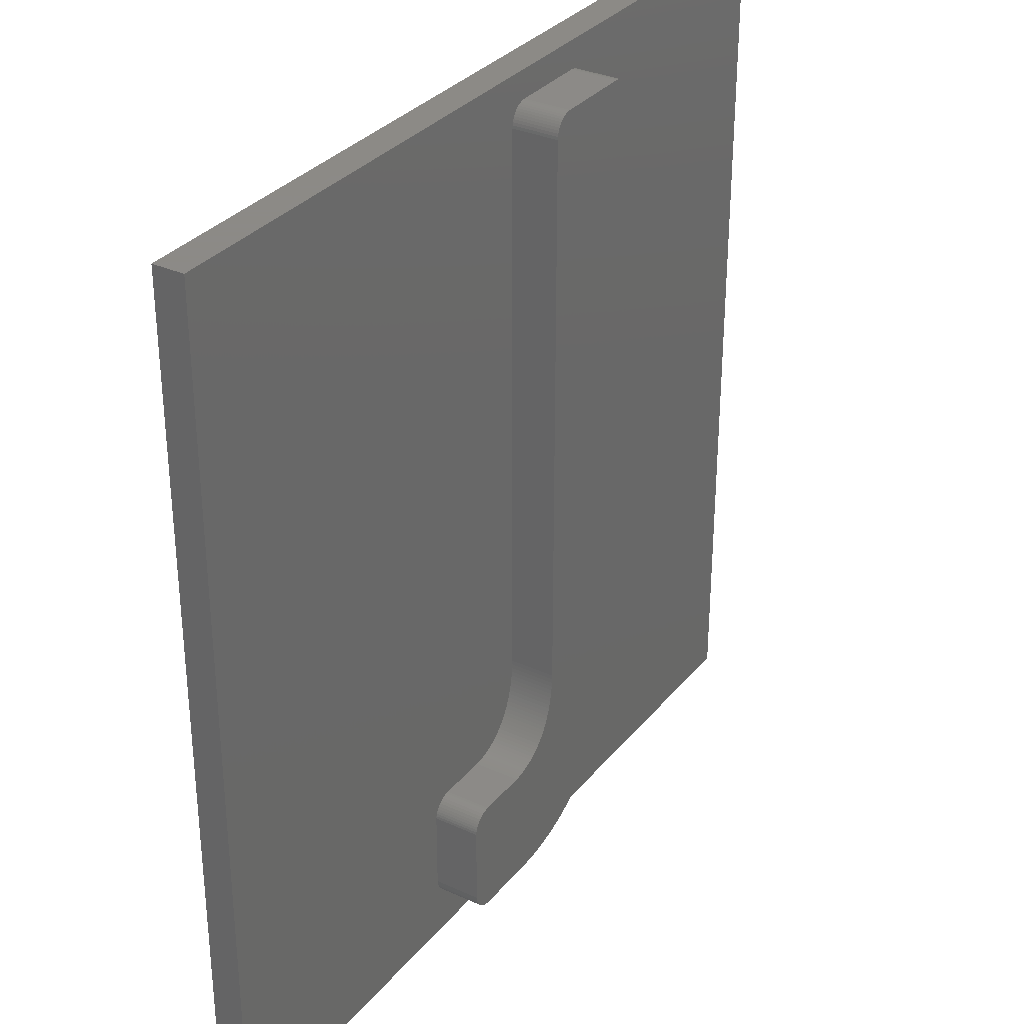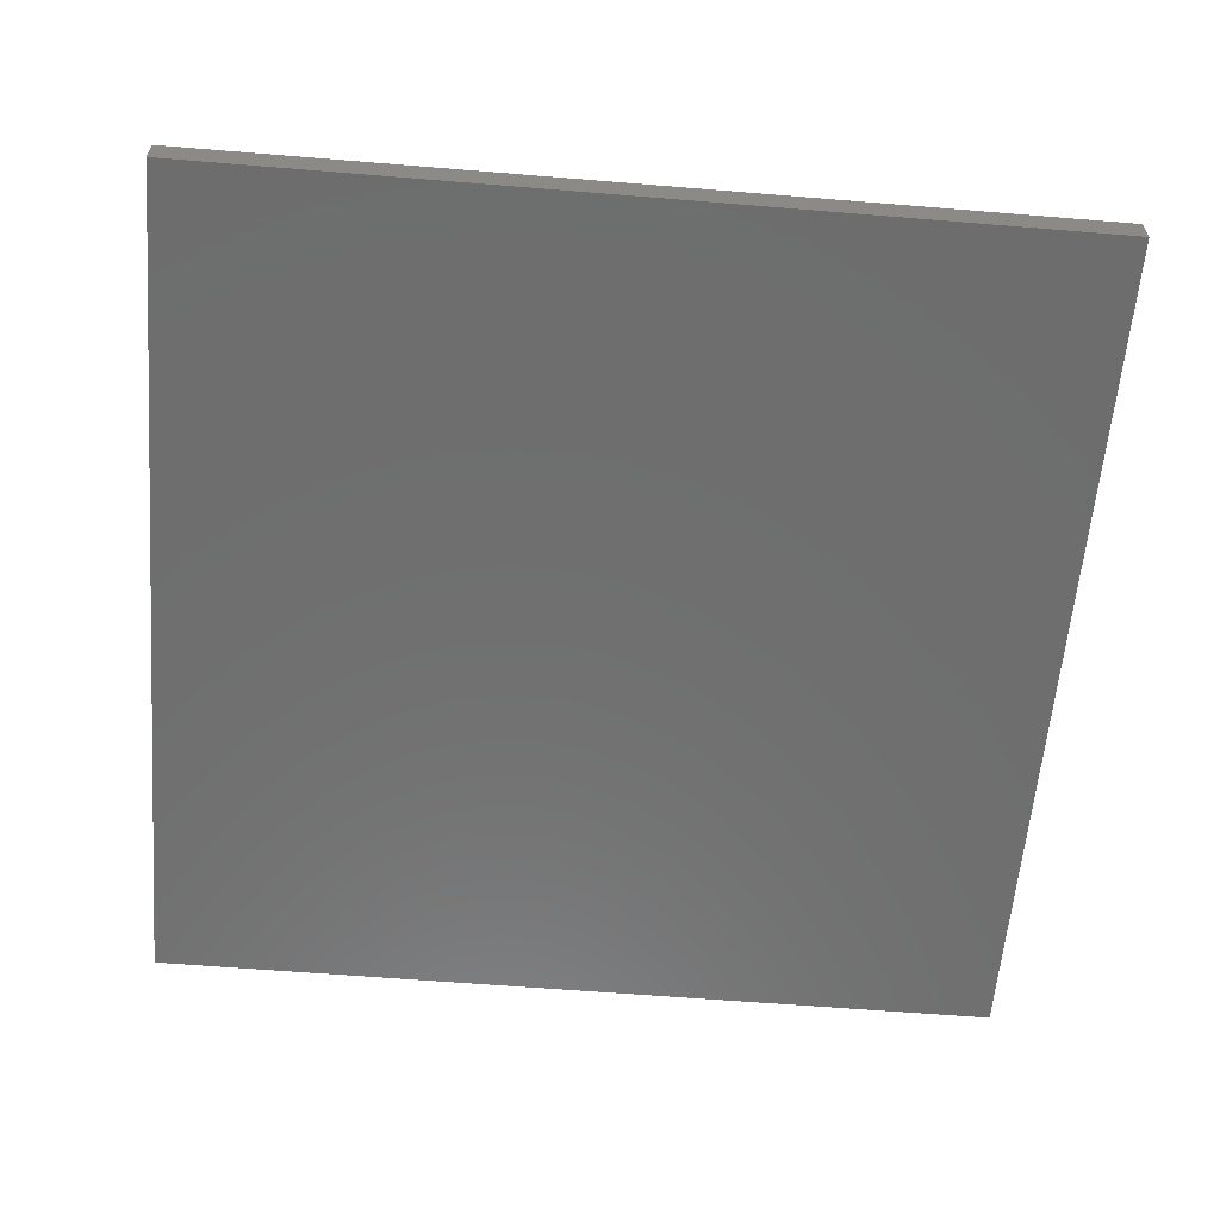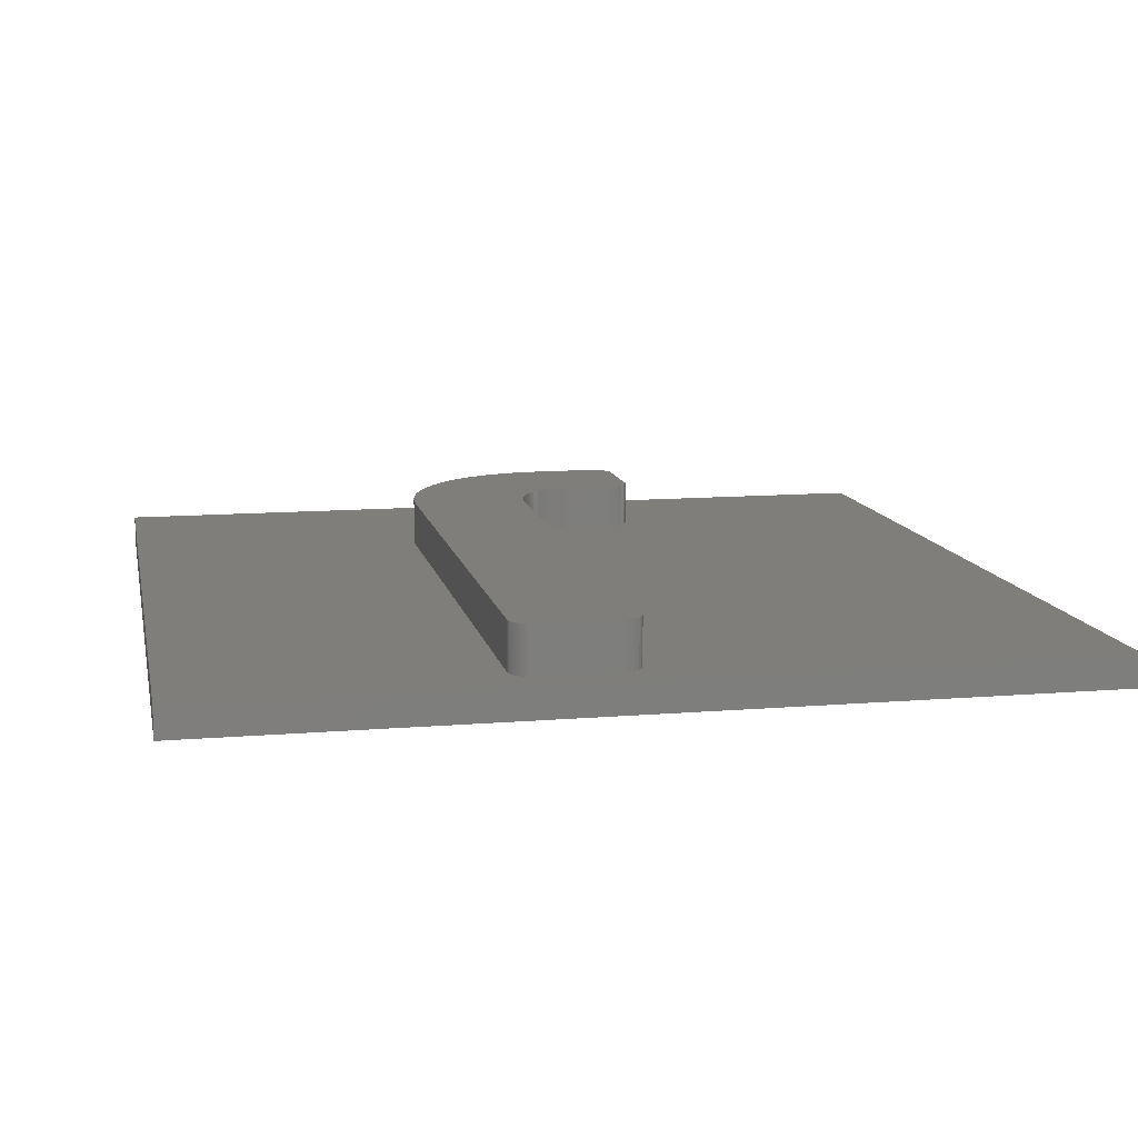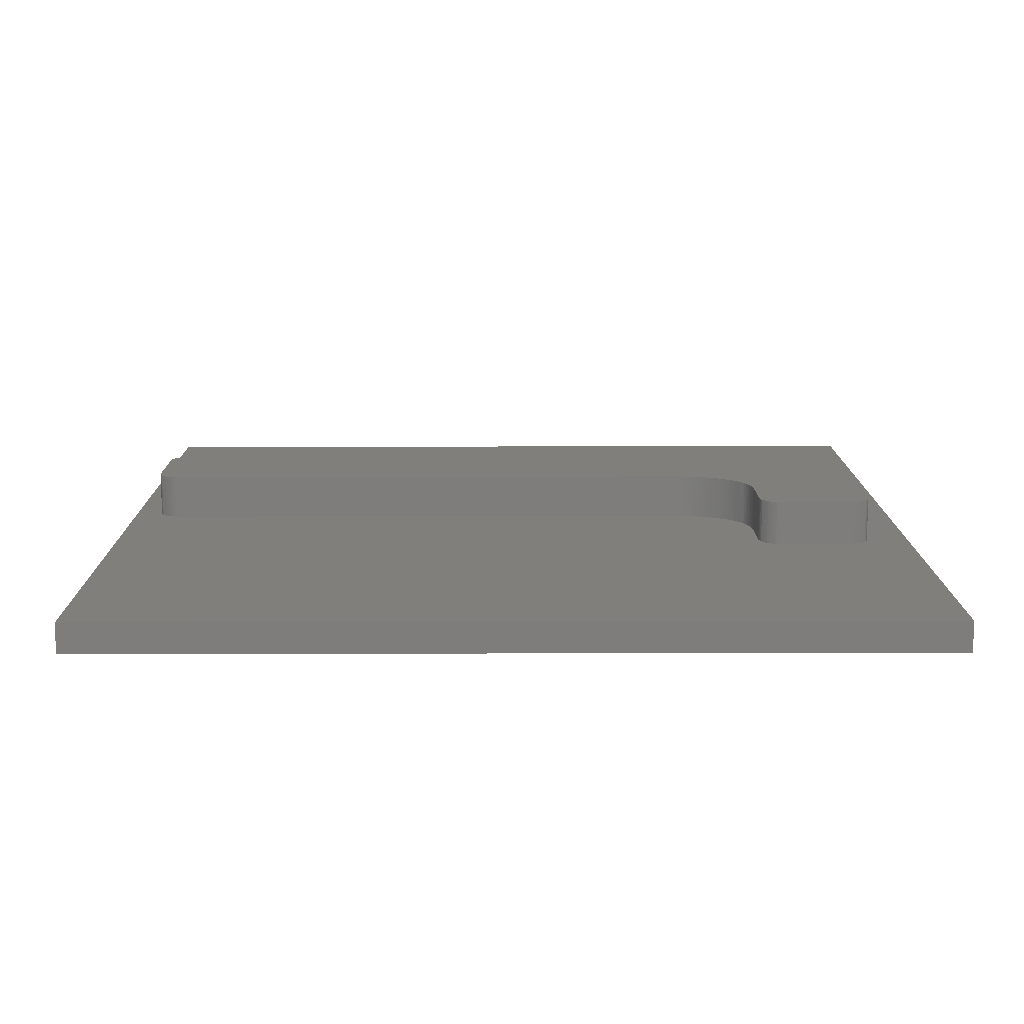
<metadata>
{"format":"stl","ext":"stl","renderer":"f3d","projection":"perspective","resolution":1024,"background":"white","views":[{"elev":32.2,"azim":-57.4,"up":"+Y"},{"elev":-60.1,"azim":175.2,"up":"+Z"},{"elev":11.6,"azim":168.6,"up":"+Z"},{"elev":12.8,"azim":-90.4,"up":"+Z"}]}
</metadata>
<code>
# stl→obj: 302 verts, 600 faces
v -14 -14 0.5
v -14 14 1.5
v -14 14 0.5
v -14 -14 1.5
v 14 14 1.5
v 4.262 -6.366 1.5
v 14 -14 1.5
v 4.261 12.45 1.5
v 4.25 12.54 1.5
v 4.228 12.62 1.5
v 4.195 12.71 1.5
v 4.153 12.78 1.5
v 4.103 12.85 1.5
v 4.045 12.91 1.5
v 3.979 12.97 1.5
v 3.908 13.01 1.5
v 3.832 13.05 1.5
v 3.752 13.08 1.5
v 3.668 13.1 1.5
v 3.582 13.1 1.5
v 1.037 13.1 1.5
v 0.4111 -5.924 1.5
v 0.4118 12.43 1.5
v -3.627 -8.779 1.5
v -3.532 -8.743 1.5
v -3.449 -8.723 1.5
v -1.678 -8.712 1.5
v 0.4071 -6.066 1.5
v -3.363 -8.713 1.5
v 0.3991 -6.205 1.5
v 0.387 -6.343 1.5
v 0.3709 -6.479 1.5
v 0.3506 -6.612 1.5
v 0.3263 -6.743 1.5
v 0.2979 -6.871 1.5
v 0.2653 -6.996 1.5
v 0.2285 -7.119 1.5
v 0.1875 -7.238 1.5
v 0.1423 -7.354 1.5
v 0.09293 -7.466 1.5
v 0.03926 -7.575 1.5
v -0.01868 -7.68 1.5
v -0.08092 -7.781 1.5
v -0.1475 -7.877 1.5
v -0.2184 -7.97 1.5
v -0.2936 -8.058 1.5
v -0.3733 -8.141 1.5
v -0.4573 -8.219 1.5
v -0.5458 -8.292 1.5
v -0.6387 -8.36 1.5
v -0.7361 -8.423 1.5
v -0.8379 -8.48 1.5
v -0.9443 -8.532 1.5
v -1.055 -8.578 1.5
v -1.171 -8.617 1.5
v 0.4194 12.52 1.5
v -1.291 -8.651 1.5
v -1.415 -8.678 1.5
v -1.545 -8.699 1.5
v -3.716 -8.828 1.5
v -3.796 -8.889 1.5
v -3.867 -8.959 1.5
v -3.917 -9.025 1.5
v 0.4372 12.61 1.5
v -3.959 -9.096 1.5
v -4.014 -9.253 1.5
v -4.024 -9.338 1.5
v -3.991 -9.173 1.5
v 0.4647 12.69 1.5
v 0.5011 12.77 1.5
v 0.5459 12.84 1.5
v 0.5983 12.9 1.5
v 0.6577 12.96 1.5
v 0.7235 13 1.5
v 0.795 13.04 1.5
v 0.8714 13.07 1.5
v 0.9523 13.09 1.5
v 4.26 -6.528 1.5
v 4.255 -6.689 1.5
v 4.246 -6.849 1.5
v 4.235 -7.008 1.5
v 4.22 -7.166 1.5
v 4.202 -7.322 1.5
v 4.18 -7.477 1.5
v 4.156 -7.631 1.5
v 4.128 -7.783 1.5
v 4.097 -7.934 1.5
v 4.063 -8.084 1.5
v 4.025 -8.232 1.5
v 3.985 -8.379 1.5
v 3.942 -8.524 1.5
v 3.896 -8.667 1.5
v 3.846 -8.808 1.5
v 3.794 -8.948 1.5
v 3.739 -9.086 1.5
v 3.68 -9.222 1.5
v 3.619 -9.356 1.5
v 3.555 -9.488 1.5
v 3.489 -9.619 1.5
v 3.419 -9.747 1.5
v 3.346 -9.872 1.5
v 3.271 -9.996 1.5
v 3.193 -10.12 1.5
v 3.113 -10.24 1.5
v 3.029 -10.35 1.5
v 2.943 -10.47 1.5
v 2.855 -10.58 1.5
v 2.763 -10.69 1.5
v 2.67 -10.8 1.5
v 2.573 -10.9 1.5
v 2.474 -11 1.5
v 2.373 -11.1 1.5
v 2.269 -11.2 1.5
v 2.162 -11.29 1.5
v 2.053 -11.38 1.5
v 1.942 -11.47 1.5
v 1.829 -11.55 1.5
v 1.713 -11.64 1.5
v 1.594 -11.71 1.5
v 1.474 -11.79 1.5
v 1.351 -11.86 1.5
v 1.225 -11.93 1.5
v 1.098 -12 1.5
v 0.9683 -12.06 1.5
v 0.8365 -12.12 1.5
v 0.7025 -12.17 1.5
v 0.5663 -12.23 1.5
v 0.4281 -12.27 1.5
v 0.2878 -12.32 1.5
v 0.1455 -12.36 1.5
v 0.001099 -12.4 1.5
v -0.1453 -12.43 1.5
v -0.2936 -12.46 1.5
v -0.444 -12.49 1.5
v -0.5962 -12.51 1.5
v -0.7503 -12.53 1.5
v -0.9064 -12.54 1.5
v -1.064 -12.55 1.5
v -1.224 -12.56 1.5
v -1.385 -12.56 1.5
v -3.346 -12.56 1.5
v -4.024 -11.9 1.5
v -4.014 -12 1.5
v -3.432 -12.55 1.5
v -3.516 -12.54 1.5
v -3.596 -12.51 1.5
v -3.672 -12.47 1.5
v -3.743 -12.43 1.5
v -3.808 -12.37 1.5
v -3.867 -12.31 1.5
v -3.917 -12.24 1.5
v -3.959 -12.17 1.5
v -3.991 -12.08 1.5
v 14 14 0.5
v 14 -14 0.5
v 0.4111 -5.924 3
v 4.262 -6.366 3
v 4.261 12.45 3
v 0.4071 -6.066 3
v 3.582 13.1 3
v 4.25 12.54 3
v 0.3991 -6.205 3
v 4.26 -6.528 3
v 4.228 12.62 3
v 0.387 -6.343 3
v 4.255 -6.689 3
v 4.195 12.71 3
v 0.3709 -6.479 3
v 4.246 -6.849 3
v 4.153 12.78 3
v 4.235 -7.008 3
v 4.103 12.85 3
v 0.3506 -6.612 3
v 4.22 -7.166 3
v 4.045 12.91 3
v 4.202 -7.322 3
v 0.3263 -6.743 3
v 3.979 12.97 3
v 4.18 -7.477 3
v 3.908 13.01 3
v 4.156 -7.631 3
v 0.2979 -6.871 3
v 3.832 13.05 3
v 4.128 -7.783 3
v 3.752 13.08 3
v 0.2653 -6.996 3
v 4.097 -7.934 3
v 3.668 13.1 3
v 4.063 -8.084 3
v 0.4118 12.43 3
v 0.2285 -7.119 3
v 4.025 -8.232 3
v 3.985 -8.379 3
v 0.1875 -7.238 3
v 3.942 -8.524 3
v 3.896 -8.667 3
v 0.1423 -7.354 3
v 3.846 -8.808 3
v 3.794 -8.948 3
v 0.09293 -7.466 3
v 3.739 -9.086 3
v 3.68 -9.222 3
v 0.03926 -7.575 3
v 3.619 -9.356 3
v 3.555 -9.488 3
v -0.01868 -7.68 3
v 3.489 -9.619 3
v 3.419 -9.747 3
v -0.08092 -7.781 3
v 3.346 -9.872 3
v 3.271 -9.996 3
v 3.193 -10.12 3
v -0.1475 -7.877 3
v 3.113 -10.24 3
v 3.029 -10.35 3
v -0.2184 -7.97 3
v 1.037 13.1 3
v 2.943 -10.47 3
v 0.9523 13.09 3
v 0.8714 13.07 3
v 2.855 -10.58 3
v 0.795 13.04 3
v 0.7235 13 3
v -0.2936 -8.058 3
v 0.6577 12.96 3
v 0.5983 12.9 3
v 2.763 -10.69 3
v 0.5459 12.84 3
v 0.5011 12.77 3
v 0.4647 12.69 3
v 0.4372 12.61 3
v 2.67 -10.8 3
v 0.4194 12.52 3
v 2.573 -10.9 3
v -0.3733 -8.141 3
v 2.474 -11 3
v 2.373 -11.1 3
v 2.269 -11.2 3
v -0.4573 -8.219 3
v 2.162 -11.29 3
v 2.053 -11.38 3
v -0.5458 -8.292 3
v 1.942 -11.47 3
v 1.829 -11.55 3
v 1.713 -11.64 3
v -0.6387 -8.36 3
v 1.594 -11.71 3
v 1.474 -11.79 3
v 1.351 -11.86 3
v -0.7361 -8.423 3
v 1.225 -11.93 3
v 1.098 -12 3
v -0.8379 -8.48 3
v 0.9683 -12.06 3
v 0.8365 -12.12 3
v 0.7025 -12.17 3
v -0.9443 -8.532 3
v 0.5663 -12.23 3
v 0.4281 -12.27 3
v 0.2878 -12.32 3
v -1.055 -8.578 3
v 0.1455 -12.36 3
v 0.001099 -12.4 3
v -1.171 -8.617 3
v -0.1453 -12.43 3
v -0.2936 -12.46 3
v -0.444 -12.49 3
v -1.291 -8.651 3
v -0.5962 -12.51 3
v -0.7503 -12.53 3
v -1.415 -8.678 3
v -0.9064 -12.54 3
v -1.064 -12.55 3
v -1.545 -8.699 3
v -1.224 -12.56 3
v -1.385 -12.56 3
v -1.678 -8.712 3
v -4.024 -11.9 3
v -4.024 -9.338 3
v -3.363 -8.713 3
v -3.346 -12.56 3
v -3.449 -8.723 3
v -3.432 -12.55 3
v -3.532 -8.743 3
v -3.516 -12.54 3
v -3.627 -8.779 3
v -3.596 -12.51 3
v -3.716 -8.828 3
v -3.672 -12.47 3
v -3.796 -8.889 3
v -3.743 -12.43 3
v -3.867 -8.959 3
v -3.917 -9.025 3
v -3.808 -12.37 3
v -3.959 -9.096 3
v -3.867 -12.31 3
v -3.991 -9.173 3
v -3.917 -12.24 3
v -4.014 -9.253 3
v -3.959 -12.17 3
v -3.991 -12.08 3
v -4.014 -12 3
f 1 2 3
f 2 1 4
f 5 6 7
f 5 8 6
f 5 9 8
f 5 10 9
f 5 11 10
f 5 12 11
f 5 13 12
f 5 14 13
f 5 15 14
f 5 16 15
f 5 17 16
f 5 18 17
f 5 19 18
f 5 20 19
f 5 21 20
f 2 22 23
f 24 22 2
f 25 22 24
f 26 22 25
f 27 28 29
f 28 27 30
f 30 27 31
f 31 27 32
f 32 27 33
f 34 27 35
f 35 27 36
f 36 27 37
f 37 27 38
f 38 27 39
f 39 27 40
f 41 27 42
f 42 27 43
f 43 27 44
f 44 27 45
f 45 27 46
f 46 27 47
f 47 27 48
f 48 27 49
f 49 27 50
f 50 27 51
f 51 27 52
f 52 27 53
f 53 27 54
f 54 27 55
f 2 23 56
f 55 27 57
f 57 27 58
f 58 27 59
f 40 27 41
f 33 27 34
f 22 29 28
f 29 22 26
f 24 2 60
f 60 2 61
f 61 2 62
f 4 62 2
f 62 4 63
f 2 56 64
f 63 4 65
f 66 4 67
f 68 4 66
f 65 4 68
f 69 2 64
f 70 2 69
f 71 2 70
f 72 2 71
f 73 2 72
f 74 2 73
f 75 2 74
f 76 2 75
f 77 2 76
f 21 2 77
f 2 21 5
f 78 7 6
f 79 7 78
f 80 7 79
f 81 7 80
f 82 7 81
f 83 7 82
f 84 7 83
f 85 7 84
f 86 7 85
f 87 7 86
f 88 7 87
f 89 7 88
f 90 7 89
f 91 7 90
f 92 7 91
f 93 7 92
f 94 7 93
f 95 7 94
f 96 7 95
f 97 7 96
f 98 7 97
f 99 7 98
f 100 7 99
f 101 7 100
f 102 7 101
f 103 7 102
f 104 7 103
f 105 7 104
f 106 7 105
f 107 7 106
f 108 7 107
f 109 7 108
f 110 7 109
f 111 7 110
f 112 7 111
f 113 7 112
f 114 7 113
f 115 7 114
f 116 7 115
f 117 7 116
f 118 7 117
f 119 7 118
f 120 7 119
f 121 7 120
f 122 7 121
f 123 7 122
f 124 7 123
f 125 7 124
f 126 7 125
f 127 7 126
f 128 7 127
f 129 7 128
f 130 7 129
f 131 7 130
f 132 7 131
f 133 7 132
f 134 7 133
f 135 7 134
f 136 7 135
f 137 7 136
f 138 7 137
f 139 7 138
f 140 7 139
f 4 140 141
f 67 4 142
f 142 4 143
f 140 4 7
f 144 4 141
f 145 4 144
f 146 4 145
f 147 4 146
f 148 4 147
f 149 4 148
f 150 4 149
f 151 4 150
f 152 4 151
f 153 4 152
f 143 4 153
f 7 154 5
f 154 7 155
f 154 2 5
f 2 154 3
f 1 154 155
f 154 1 3
f 1 7 4
f 7 1 155
f 156 157 158
f 159 157 156
f 160 158 161
f 162 157 159
f 157 162 163
f 160 161 164
f 165 163 162
f 163 165 166
f 160 164 167
f 168 166 165
f 166 168 169
f 160 167 170
f 169 168 171
f 160 170 172
f 173 171 168
f 171 173 174
f 160 172 175
f 174 173 176
f 177 176 173
f 160 175 178
f 176 177 179
f 160 178 180
f 179 177 181
f 182 181 177
f 160 180 183
f 181 182 184
f 160 183 185
f 186 184 182
f 184 186 187
f 160 185 188
f 187 186 189
f 158 160 190
f 191 189 186
f 189 191 192
f 192 191 193
f 194 193 191
f 193 194 195
f 195 194 196
f 197 196 194
f 196 197 198
f 198 197 199
f 200 199 197
f 199 200 201
f 201 200 202
f 203 202 200
f 202 203 204
f 204 203 205
f 206 205 203
f 205 206 207
f 207 206 208
f 209 208 206
f 208 209 210
f 210 209 211
f 211 209 212
f 213 212 209
f 212 213 214
f 214 213 215
f 216 215 213
f 190 160 217
f 215 216 218
f 190 217 219
f 190 219 220
f 218 216 221
f 190 220 222
f 190 222 223
f 224 221 216
f 190 223 225
f 190 225 226
f 221 224 227
f 190 226 228
f 190 228 229
f 190 229 230
f 190 230 231
f 227 224 232
f 190 231 233
f 158 190 156
f 232 224 234
f 235 234 224
f 234 235 236
f 236 235 237
f 237 235 238
f 239 238 235
f 238 239 240
f 240 239 241
f 242 241 239
f 241 242 243
f 243 242 244
f 244 242 245
f 246 245 242
f 245 246 247
f 247 246 248
f 248 246 249
f 250 249 246
f 249 250 251
f 251 250 252
f 253 252 250
f 252 253 254
f 254 253 255
f 255 253 256
f 257 256 253
f 256 257 258
f 258 257 259
f 259 257 260
f 261 260 257
f 260 261 262
f 262 261 263
f 264 263 261
f 263 264 265
f 265 264 266
f 266 264 267
f 268 267 264
f 267 268 269
f 269 268 270
f 271 270 268
f 270 271 272
f 272 271 273
f 274 273 271
f 273 274 275
f 275 274 276
f 277 276 274
f 278 276 277
f 279 277 280
f 276 278 281
f 279 280 282
f 281 278 283
f 279 282 284
f 283 278 285
f 279 284 286
f 285 278 287
f 279 286 288
f 287 278 289
f 279 288 290
f 289 278 291
f 279 290 292
f 277 279 278
f 279 292 293
f 291 278 294
f 279 293 295
f 294 278 296
f 279 295 297
f 296 278 298
f 279 297 299
f 298 278 300
f 300 278 301
f 301 278 302
f 139 273 275
f 273 139 138
f 138 272 273
f 272 138 137
f 137 270 272
f 270 137 136
f 136 269 270
f 269 136 135
f 135 267 269
f 267 135 134
f 134 266 267
f 266 134 133
f 133 265 266
f 265 133 132
f 132 263 265
f 263 132 131
f 131 262 263
f 262 131 130
f 130 260 262
f 260 130 129
f 129 259 260
f 259 129 128
f 128 258 259
f 258 128 127
f 127 256 258
f 256 127 126
f 126 255 256
f 255 126 125
f 125 254 255
f 254 125 124
f 124 252 254
f 252 124 123
f 123 251 252
f 251 123 122
f 122 249 251
f 249 122 121
f 121 248 249
f 248 121 120
f 120 247 248
f 247 120 119
f 119 245 247
f 245 119 118
f 118 244 245
f 244 118 117
f 117 243 244
f 243 117 116
f 116 241 243
f 241 116 115
f 115 240 241
f 240 115 114
f 114 238 240
f 238 114 113
f 113 237 238
f 237 113 112
f 112 236 237
f 236 112 111
f 236 110 234
f 110 236 111
f 234 109 232
f 109 234 110
f 232 108 227
f 108 232 109
f 227 107 221
f 107 227 108
f 221 106 218
f 106 221 107
f 218 105 215
f 105 218 106
f 215 104 214
f 104 215 105
f 214 103 212
f 103 214 104
f 212 102 211
f 102 212 103
f 211 101 210
f 101 211 102
f 210 100 208
f 100 210 101
f 208 99 207
f 99 208 100
f 207 98 205
f 98 207 99
f 205 97 204
f 97 205 98
f 204 96 202
f 96 204 97
f 202 95 201
f 95 202 96
f 201 94 199
f 94 201 95
f 199 93 198
f 93 199 94
f 198 92 196
f 92 198 93
f 196 91 195
f 91 196 92
f 195 90 193
f 90 195 91
f 193 89 192
f 89 193 90
f 192 88 189
f 88 192 89
f 189 87 187
f 87 189 88
f 187 86 184
f 86 187 87
f 184 85 181
f 85 184 86
f 181 84 179
f 84 181 85
f 179 83 176
f 83 179 84
f 176 82 174
f 82 176 83
f 174 81 171
f 81 174 82
f 171 80 169
f 80 171 81
f 169 79 166
f 79 169 80
f 166 78 163
f 78 166 79
f 163 6 157
f 6 163 78
f 157 8 158
f 8 157 6
f 158 9 161
f 9 158 8
f 161 10 164
f 10 161 9
f 164 11 167
f 11 164 10
f 167 12 170
f 12 167 11
f 170 13 172
f 13 170 12
f 172 14 175
f 14 172 13
f 14 178 175
f 178 14 15
f 15 180 178
f 180 15 16
f 16 183 180
f 183 16 17
f 17 185 183
f 185 17 18
f 18 188 185
f 188 18 19
f 19 160 188
f 160 19 20
f 20 217 160
f 217 20 21
f 21 219 217
f 219 21 77
f 77 220 219
f 220 77 76
f 76 222 220
f 222 76 75
f 75 223 222
f 223 75 74
f 74 225 223
f 225 74 73
f 73 226 225
f 226 73 72
f 71 226 72
f 226 71 228
f 70 228 71
f 228 70 229
f 69 229 70
f 229 69 230
f 64 230 69
f 230 64 231
f 56 231 64
f 231 56 233
f 23 233 56
f 233 23 190
f 22 190 23
f 190 22 156
f 28 156 22
f 156 28 159
f 30 159 28
f 159 30 162
f 31 162 30
f 162 31 165
f 32 165 31
f 165 32 168
f 33 168 32
f 168 33 173
f 34 173 33
f 173 34 177
f 35 177 34
f 177 35 182
f 36 182 35
f 182 36 186
f 37 186 36
f 186 37 191
f 38 191 37
f 191 38 194
f 39 194 38
f 194 39 197
f 40 197 39
f 197 40 200
f 41 200 40
f 200 41 203
f 42 203 41
f 203 42 206
f 43 206 42
f 206 43 209
f 44 209 43
f 209 44 213
f 45 213 44
f 213 45 216
f 46 216 45
f 216 46 224
f 47 224 46
f 224 47 235
f 47 239 235
f 239 47 48
f 48 242 239
f 242 48 49
f 49 246 242
f 246 49 50
f 50 250 246
f 250 50 51
f 51 253 250
f 253 51 52
f 52 257 253
f 257 52 53
f 53 261 257
f 261 53 54
f 54 264 261
f 264 54 55
f 55 268 264
f 268 55 57
f 57 271 268
f 271 57 58
f 58 274 271
f 274 58 59
f 59 277 274
f 277 59 27
f 27 280 277
f 280 27 29
f 29 282 280
f 282 29 26
f 26 284 282
f 284 26 25
f 25 286 284
f 286 25 24
f 24 288 286
f 288 24 60
f 60 290 288
f 290 60 61
f 61 292 290
f 292 61 62
f 63 292 62
f 292 63 293
f 65 293 63
f 293 65 295
f 68 295 65
f 295 68 297
f 66 297 68
f 297 66 299
f 67 299 66
f 299 67 279
f 142 279 67
f 279 142 278
f 143 278 142
f 278 143 302
f 153 302 143
f 302 153 301
f 152 301 153
f 301 152 300
f 151 300 152
f 300 151 298
f 150 298 151
f 298 150 296
f 149 296 150
f 296 149 294
f 149 291 294
f 291 149 148
f 148 289 291
f 289 148 147
f 147 287 289
f 287 147 146
f 146 285 287
f 285 146 145
f 145 283 285
f 283 145 144
f 144 281 283
f 281 144 141
f 141 276 281
f 276 141 140
f 140 275 276
f 275 140 139

</code>
